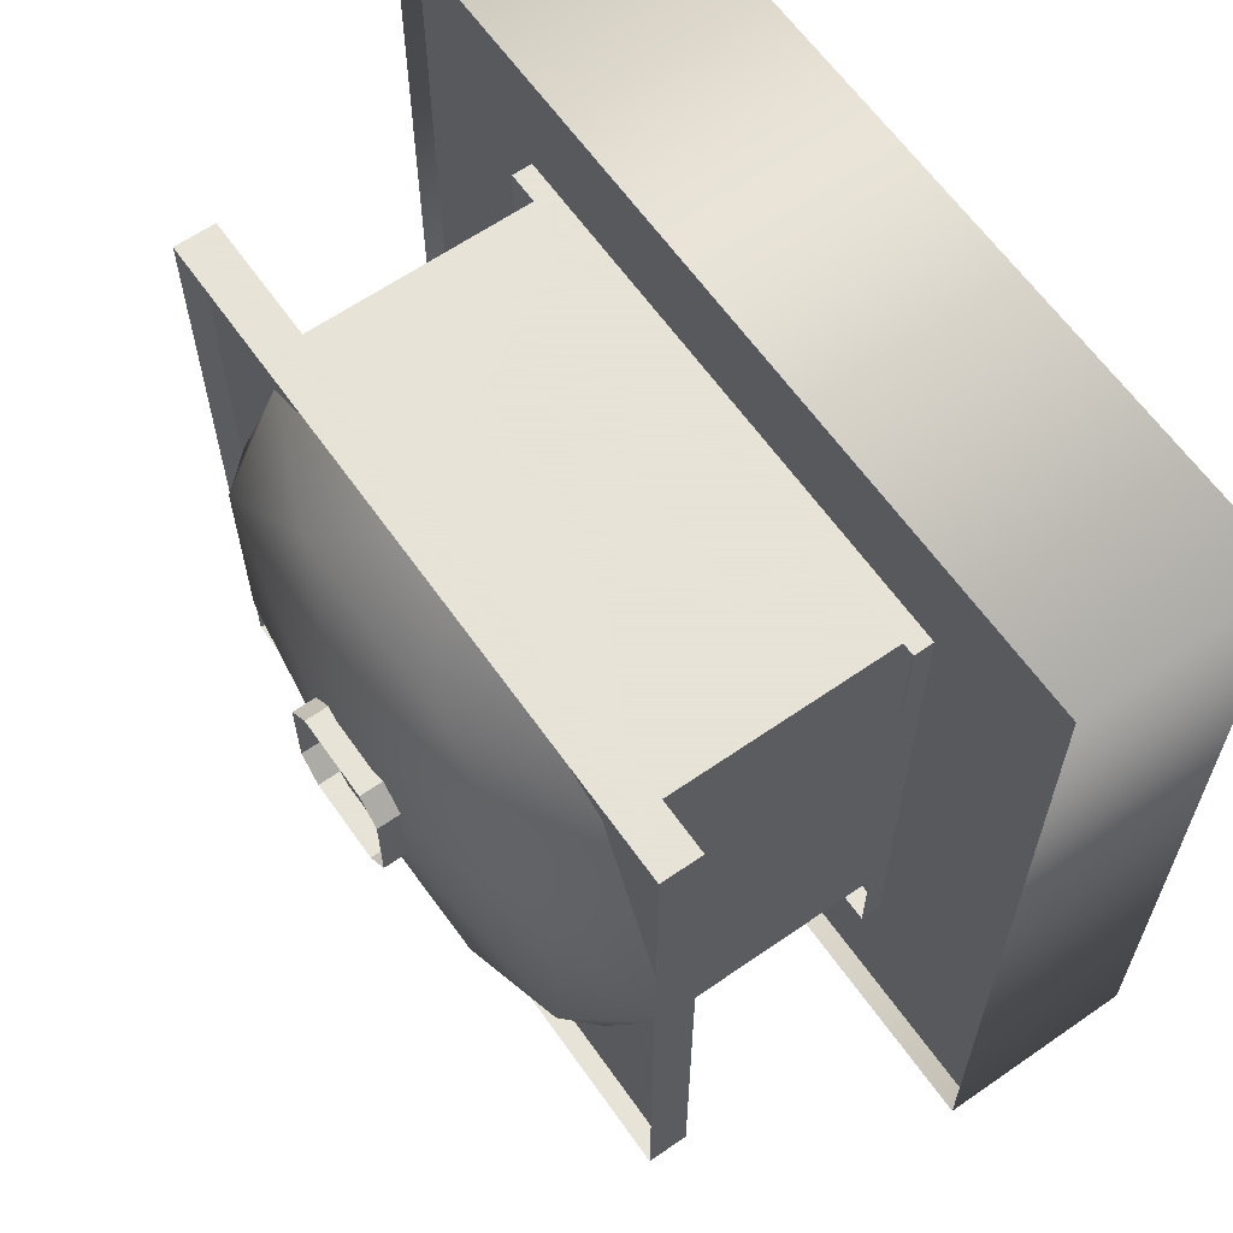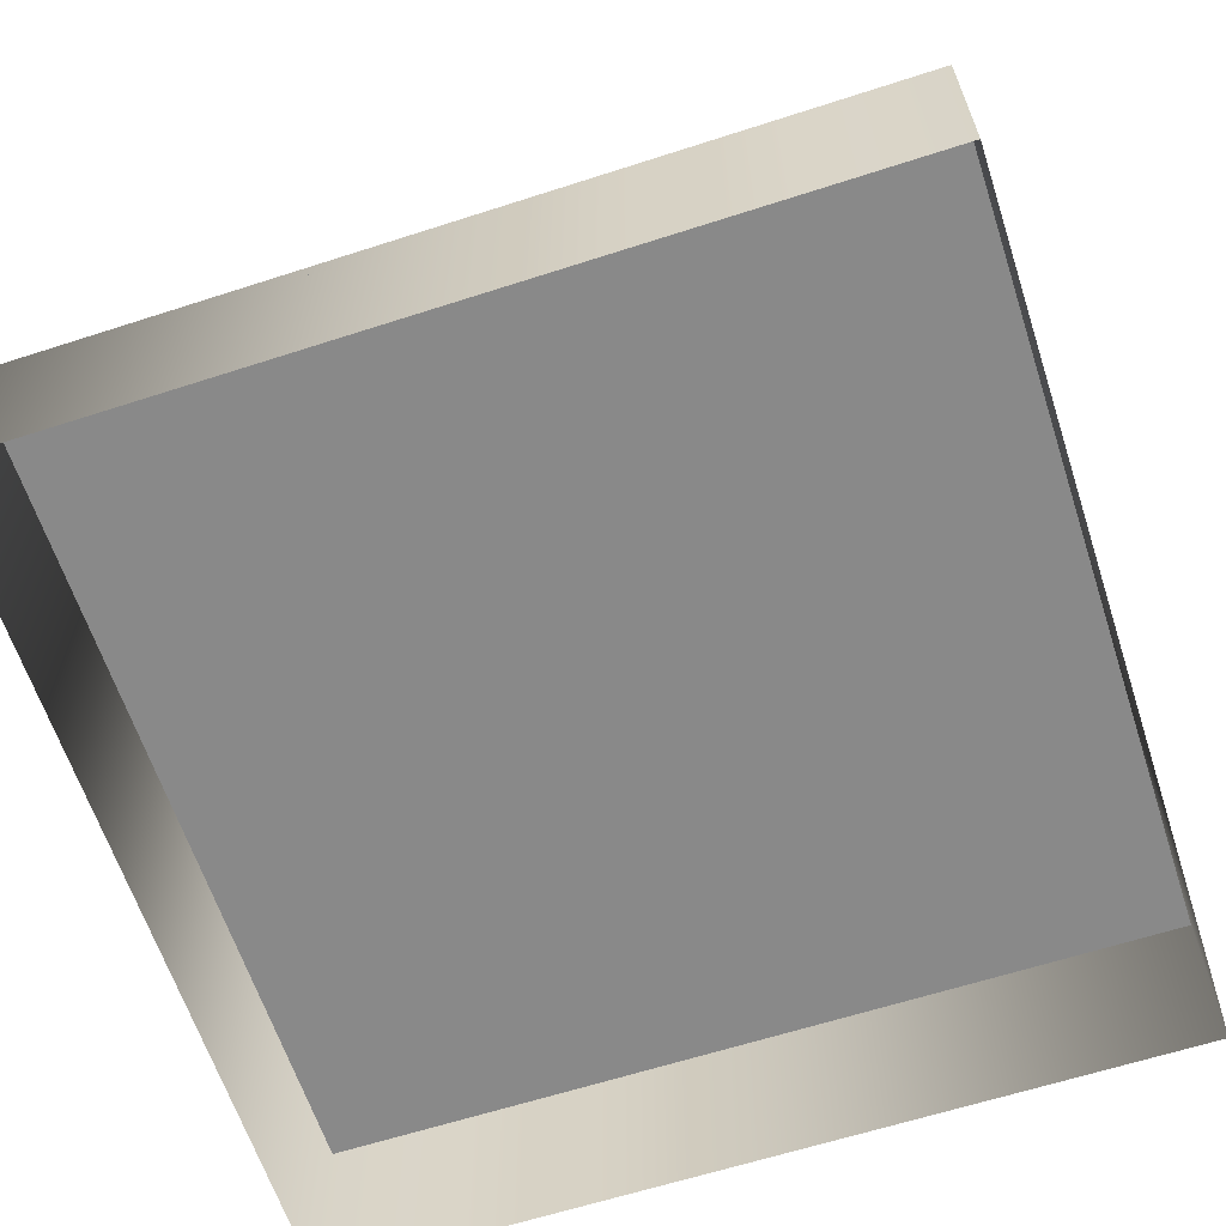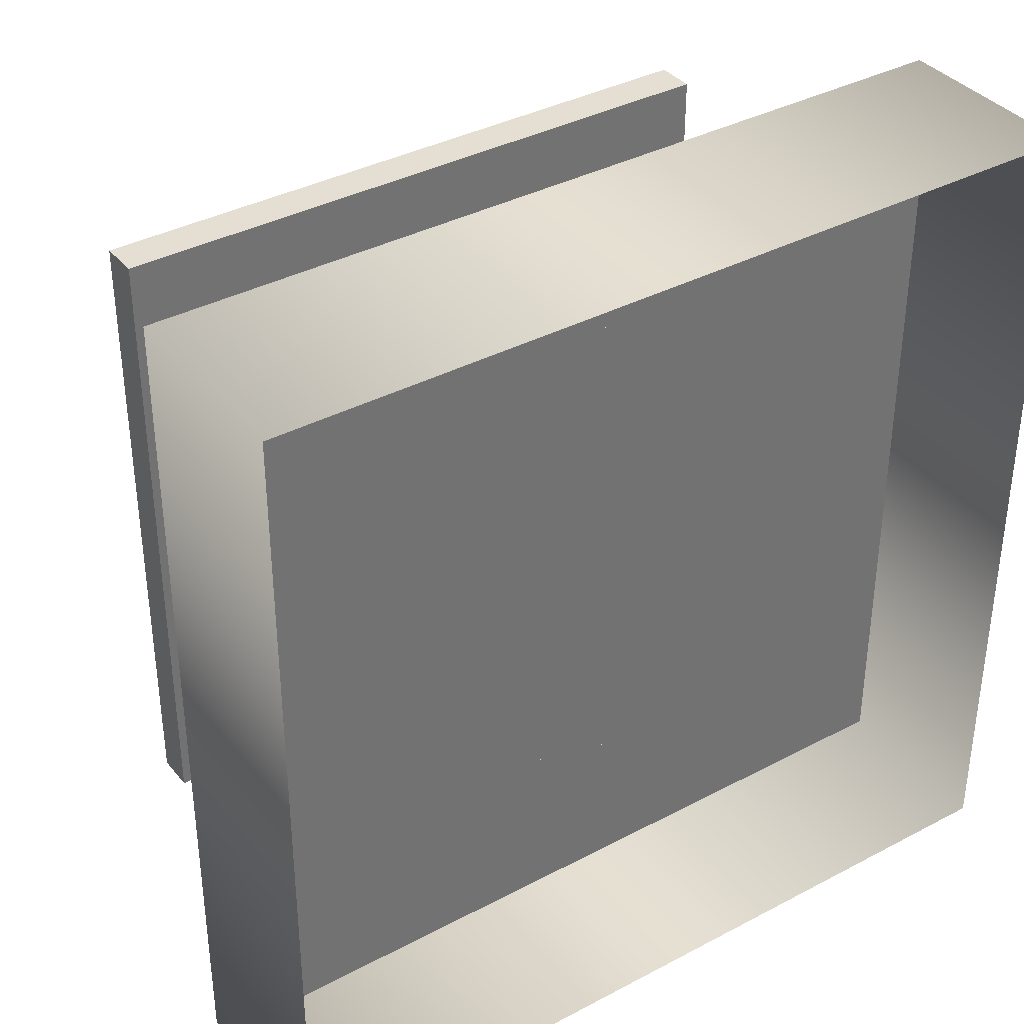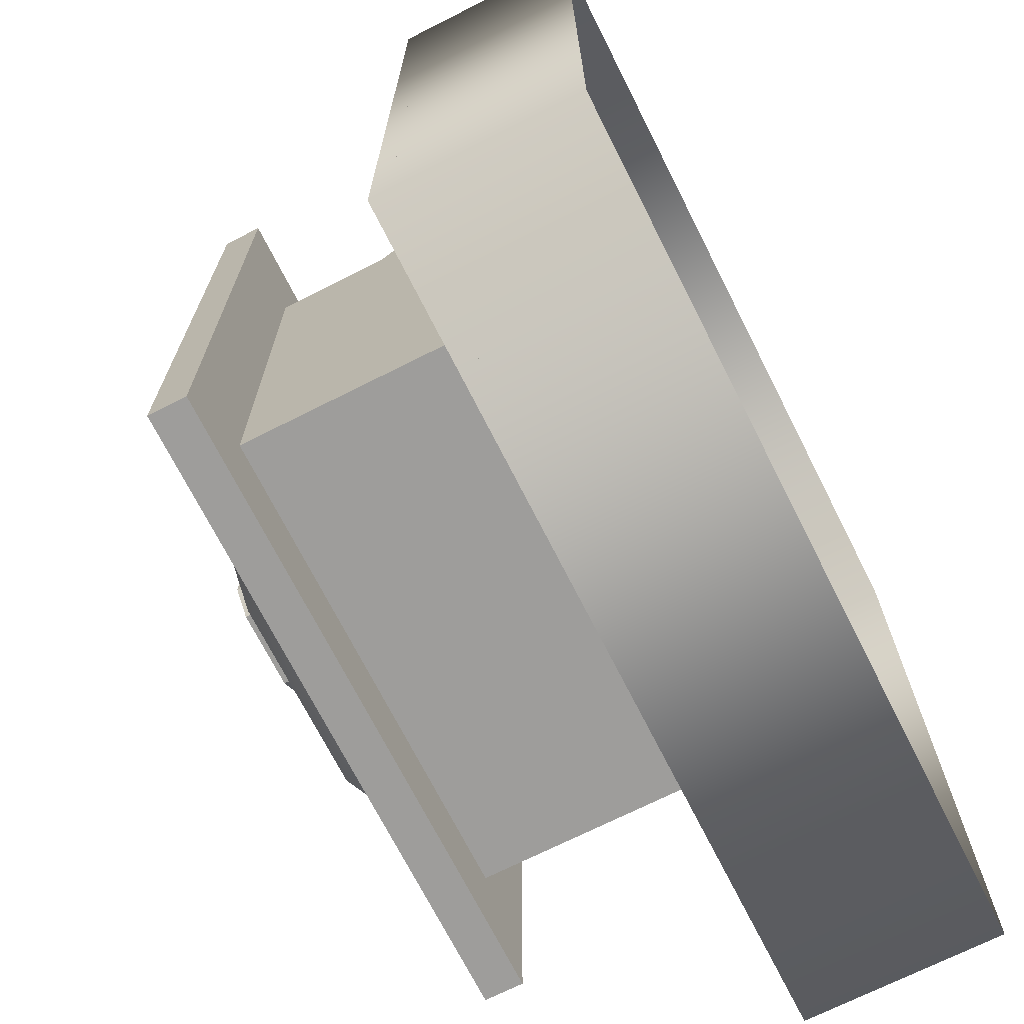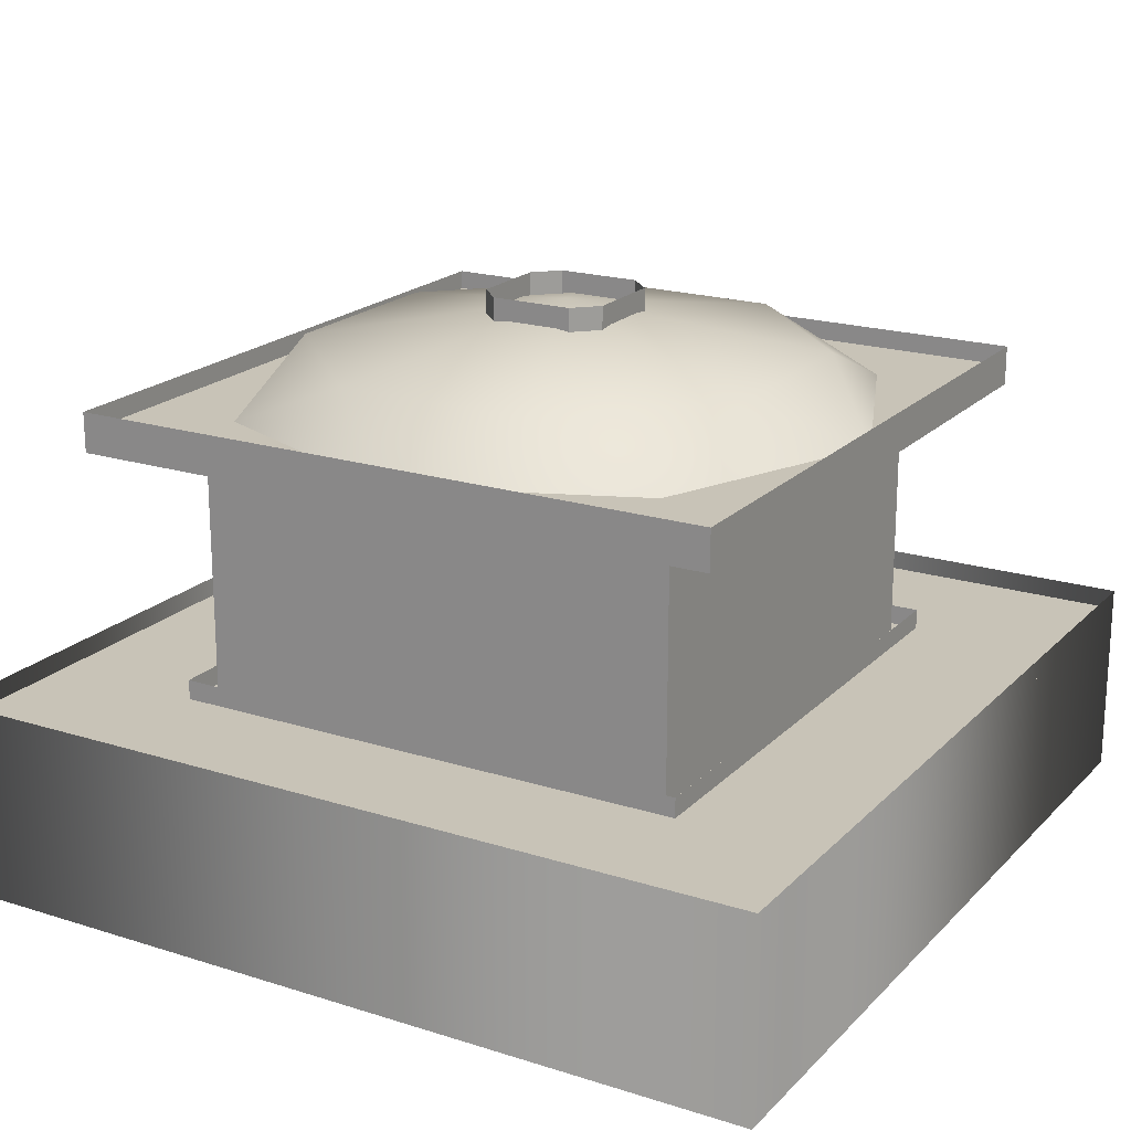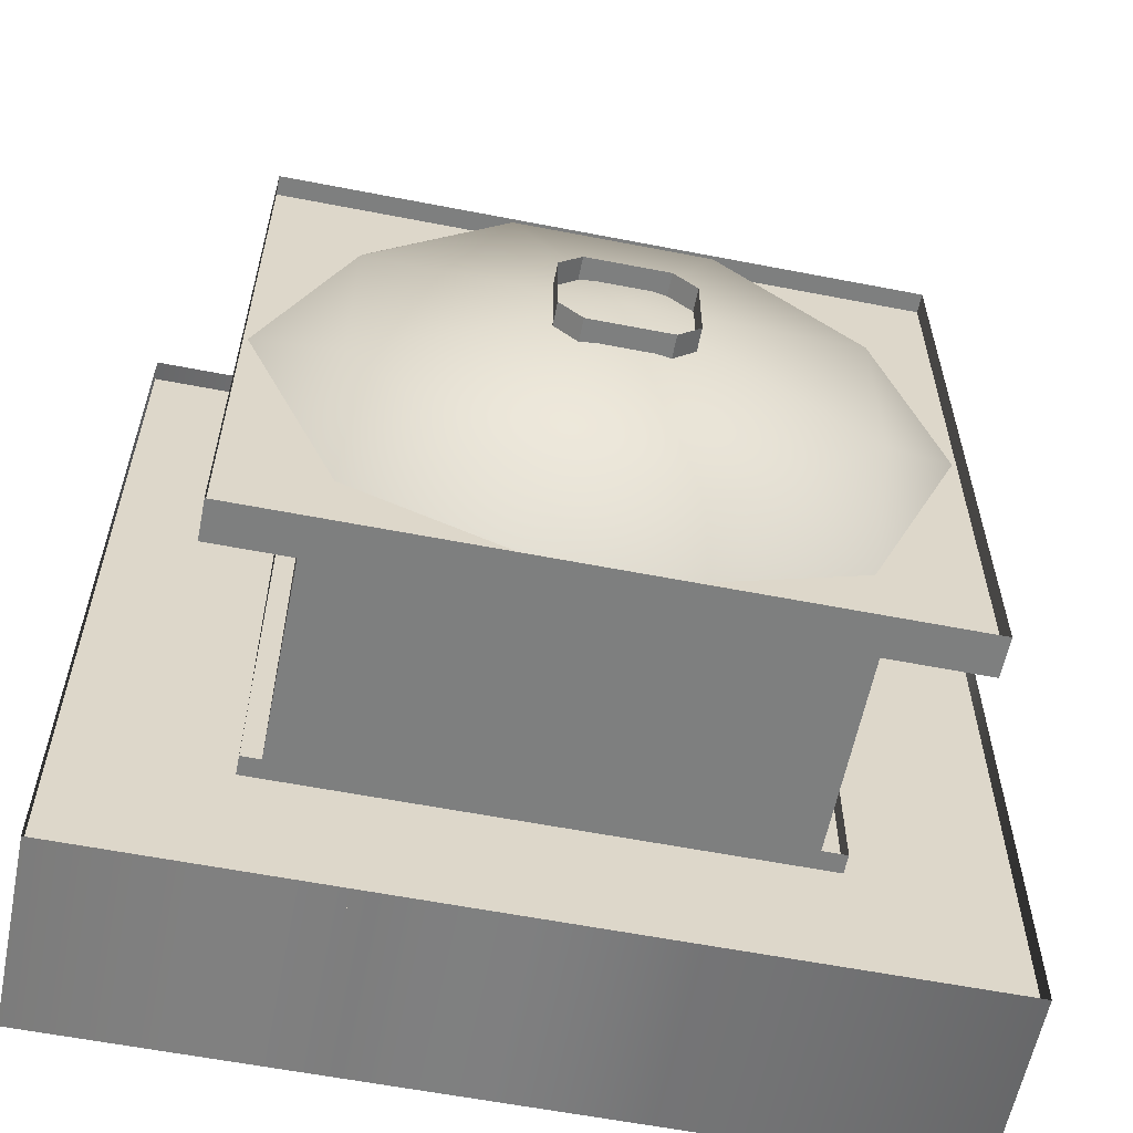
<metadata>
{"format":"obj","ext":"obj","renderer":"f3d","projection":"perspective","resolution":1024,"background":"white","views":[{"elev":62.8,"azim":54.9,"up":"+Y"},{"elev":-63.1,"azim":18.1,"up":"+Z"},{"elev":37.1,"azim":145.7,"up":"+Y"},{"elev":-70.6,"azim":116.8,"up":"+Y"},{"elev":19.8,"azim":-59.7,"up":"+Z"},{"elev":-59.6,"azim":-11.3,"up":"+Y"}]}
</metadata>
<code>
o 250_243_221
v -12.5 12.5 1
v -12.5 12.5 14
v 12.5 12.5 1
v 12.5 12.5 14
v -12.5 -12.5 1
v -12.5 -12.5 14
v 12.5 -12.5 1
v 12.5 -12.5 14
v -16.5 16.5 14
v 16.5 16.5 14
v -16.5 -16.5 14
v 16.5 -16.5 14
v 16.5 16.5 15
v 16.5 -16.5 15
v -16.5 -16.5 15
v -16.5 16.5 15
v -21.5 21.5 1
v -21.5 -21.5 1
v 21.5 21.5 1
v 21.5 -21.5 1
v 16.29 0 15
v 11.98 4.963 17.75
v 11.52 -11.52 15
v 11.98 -4.963 17.75
v -0 -16.29 15
v 4.963 -11.98 17.75
v -11.52 -11.52 15
v -4.963 -11.98 17.75
v -16.29 0 15
v -11.98 -4.963 17.75
v -11.52 11.52 15
v -11.98 4.963 17.75
v -0 16.29 15
v -4.963 11.98 17.75
v 11.52 11.52 15
v 4.963 11.98 17.75
v 0 -0 20
f 1 2 4 3
f 3 4 8 7
f 7 8 6 5
f 5 6 2 1
f 12 11 9 10
f 11 12 14 15
f 10 9 16 13
f 9 11 15 16
f 12 10 13 14
f 16 15 14 13
f 17 18 20 19
f 21 24 23
f 23 26 25
f 25 28 27
f 27 30 29
f 29 32 31
f 31 34 33
f 33 36 35
f 35 22 21
f 21 22 24
f 23 24 26
f 25 26 28
f 27 28 30
f 29 30 32
f 31 32 34
f 33 34 36
f 35 36 22
f 22 36 37
f 36 34 37
f 34 32 37
f 32 30 37
f 30 28 37
f 28 26 37
f 26 24 37
f 24 22 37
o 11_146_187
v 7.5 -13.5 1
v 13.5 -13.5 1
v 8.5 -13.5 2
v 13.5 -13.5 2
v 1.5 13.5 4
v -16.5 16.5 15
v 16.5 16.5 15
v -16.5 -16.5 15
v 16.5 -16.5 15
v -16.5 16.5 16
v 16.5 16.5 16
v 16.5 -16.5 16
v -16.5 -16.5 16
v -21.5 21.5 2
v -21.5 -21.5 2
v 21.5 21.5 2
v 21.5 -21.5 2
v 21.5 21.5 -8
v -21.5 21.5 -8
v -21.5 -21.5 -8
v 21.5 -21.5 -8
v 7.5 -13.5 6
v 8.5 -13.5 6
v 4.5 -13.5 9
v 4.5 -13.5 10
v -7.5 -13.5 1
v -8.5 -13.5 2
v -7.5 -13.5 6
v -8.5 -13.5 6
v -4.5 -13.5 9
v -4.5 -13.5 10
v 13.5 7.5 1
v 13.5 13.5 1
v 13.5 8.5 2
v 13.5 13.5 2
v 13.5 7.5 6
v 13.5 8.5 6
v 13.5 4.5 9
v 13.5 4.5 10
v 13.5 -7.5 1
v 13.5 -8.5 2
v 13.5 -7.5 6
v 13.5 -8.5 6
v 13.5 -4.5 9
v 13.5 -4.5 10
v -7.5 13.5 1
v -8.5 13.5 2
v -7.5 13.5 6
v -8.5 13.5 6
v -4.5 13.5 9
v -4.5 13.5 10
v 7.5 13.5 1
v 8.5 13.5 2
v 7.5 13.5 6
v 8.5 13.5 6
v 4.5 13.5 9
v 4.5 13.5 10
v -13.5 -7.5 1
v -13.5 -13.5 1
v -13.5 -8.5 2
v -13.5 -13.5 2
v -13.5 -7.5 6
v -13.5 -8.5 6
v -13.5 -4.5 9
v -13.5 -4.5 10
v -13.5 7.5 1
v -13.5 13.5 1
v -13.5 8.5 2
v -13.5 13.5 2
v -13.5 7.5 6
v -13.5 8.5 6
v -13.5 4.5 9
v -13.5 4.5 10
v 3.234 2.071 18.47
v 3.234 2.071 20.47
v 3.234 -2.071 18.47
v 3.234 -2.071 20.47
v 2.071 -3.234 18.47
v 2.071 -3.234 20.47
v -2.071 -3.234 18.47
v -2.071 -3.234 20.47
v -3.234 -2.071 18.47
v -3.234 -2.071 20.47
v -3.234 2.071 18.47
v -3.234 2.071 20.47
v -2.071 3.234 18.47
v -2.071 3.234 20.47
v 2.071 3.234 18.47
v 2.071 3.234 20.47
f 38 39 41 40
f 45 46 49 50
f 44 43 47 48
f 43 45 50 47
f 46 44 48 49
f 52 57 58 54
f 53 55 56 51
f 54 58 55 53
f 51 56 57 52
f 38 40 60 59
f 59 60 62 61
f 63 64 98 96
f 63 65 66 64
f 65 67 68 66
f 62 68 67 61
f 69 70 72 71
f 69 71 74 73
f 73 74 76 75
f 77 78 41 39
f 77 79 80 78
f 79 81 82 80
f 76 82 81 75
f 83 104 106 84
f 83 84 86 85
f 85 86 88 87
f 89 90 72 70
f 89 91 92 90
f 91 93 94 92
f 88 94 93 87
f 95 96 98 97
f 95 97 100 99
f 99 100 102 101
f 103 105 106 104
f 103 107 108 105
f 107 109 110 108
f 102 110 109 101
f 111 112 114 113
f 113 114 116 115
f 115 116 118 117
f 117 118 120 119
f 119 120 122 121
f 121 122 124 123
f 123 124 126 125
f 125 126 112 111
o Glow
v 7.5 -13.5 1
v 7.5 -13.5 6
v 4.5 -13.5 9
v -7.5 -13.5 1
v -7.5 -13.5 6
v -4.5 -13.5 9
v 13.5 7.5 1
v 13.5 7.5 6
v 13.5 4.5 9
v 13.5 -7.5 1
v 13.5 -7.5 6
v 13.5 -4.5 9
v -7.5 13.5 1
v -7.5 13.5 6
v -4.5 13.5 9
v 7.5 13.5 1
v 7.5 13.5 6
v 4.5 13.5 9
v -13.5 -7.5 1
v -13.5 -7.5 6
v -13.5 -4.5 9
v -13.5 7.5 1
v -13.5 7.5 6
v -13.5 4.5 9
f 128 129 132 131 130 127
f 134 135 138 137 136 133
f 140 141 144 143 142 139
f 146 147 150 149 148 145

</code>
